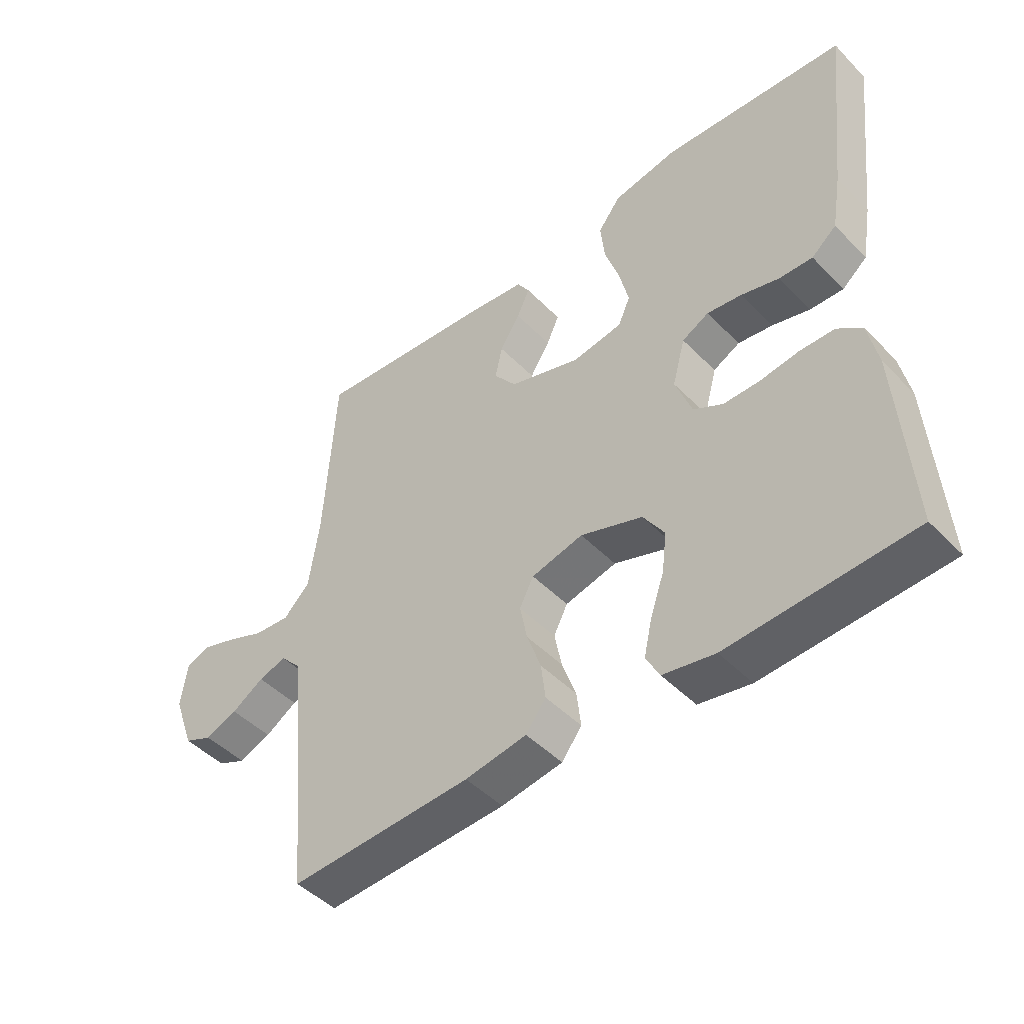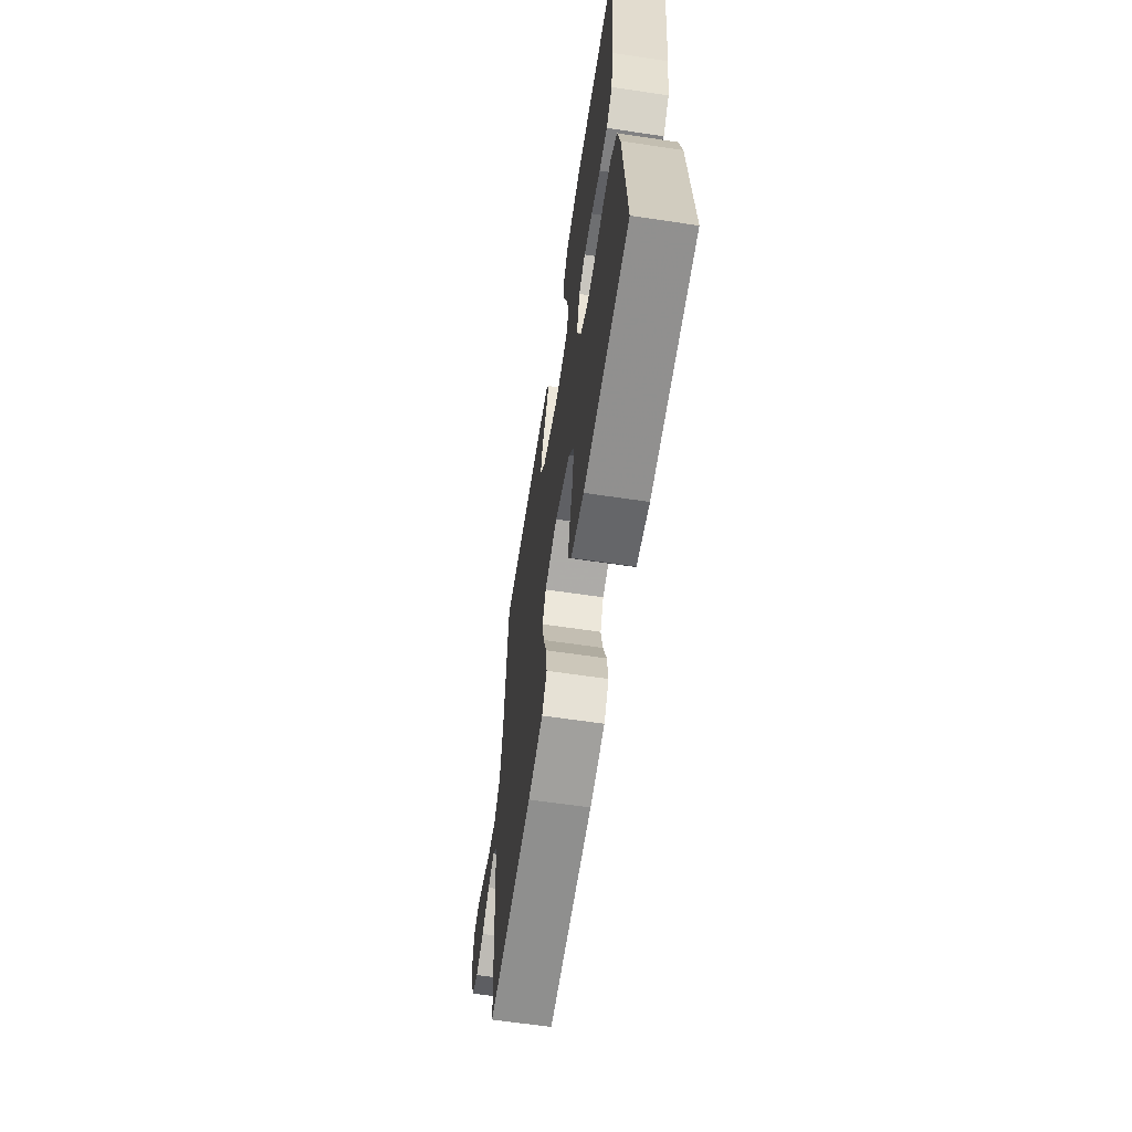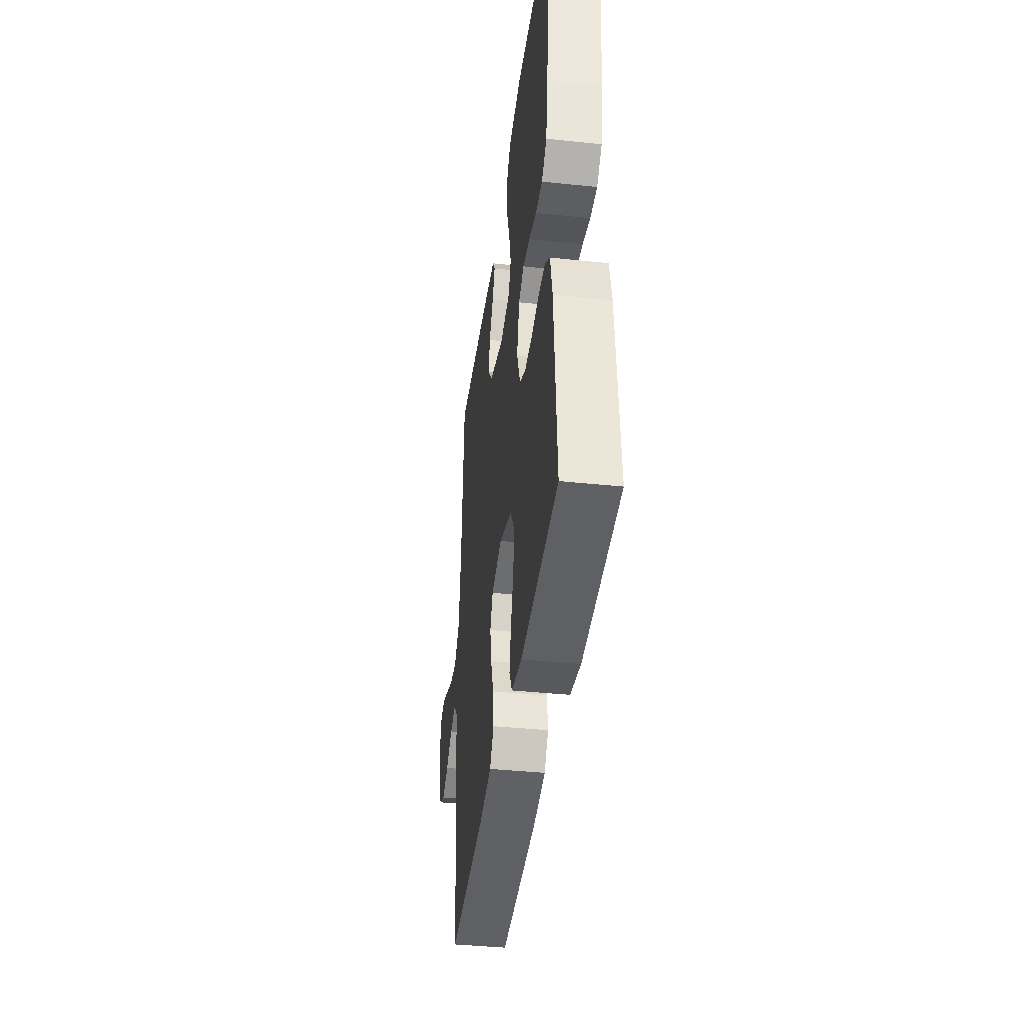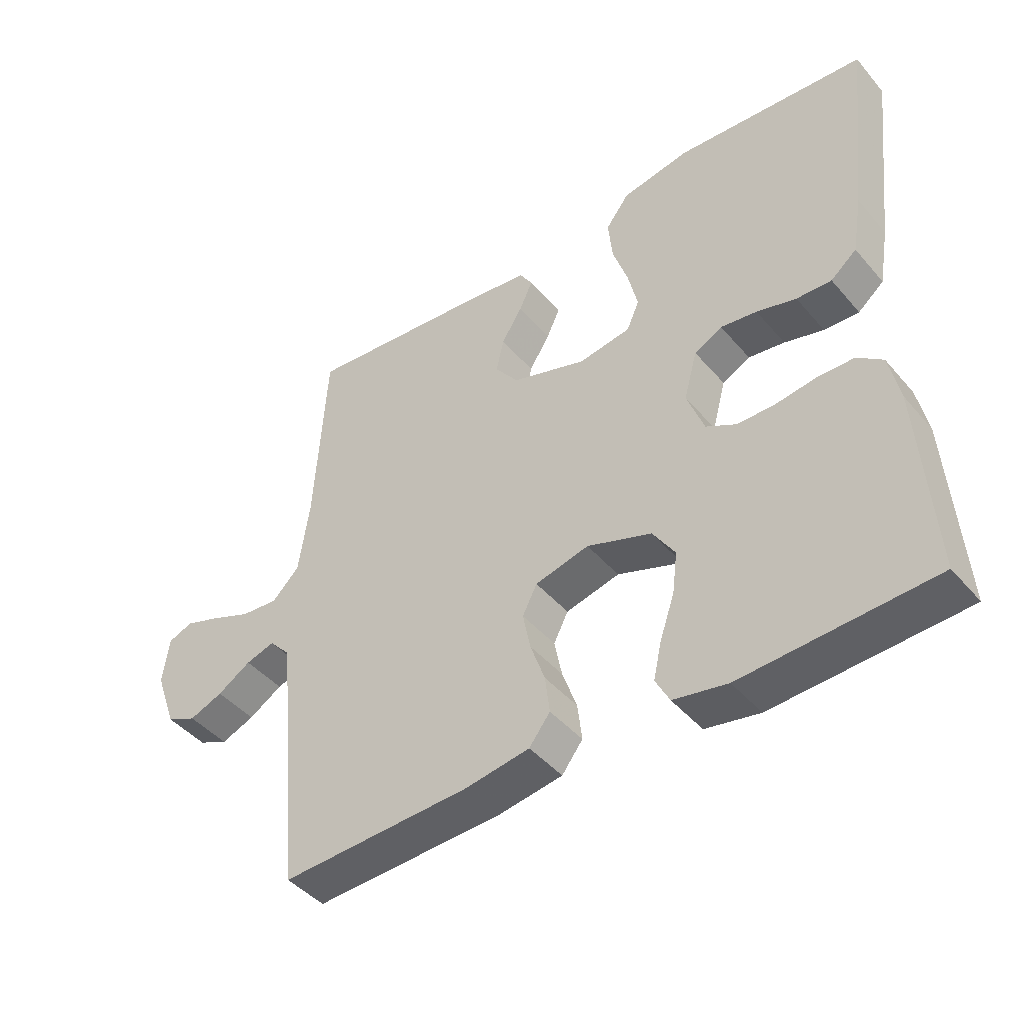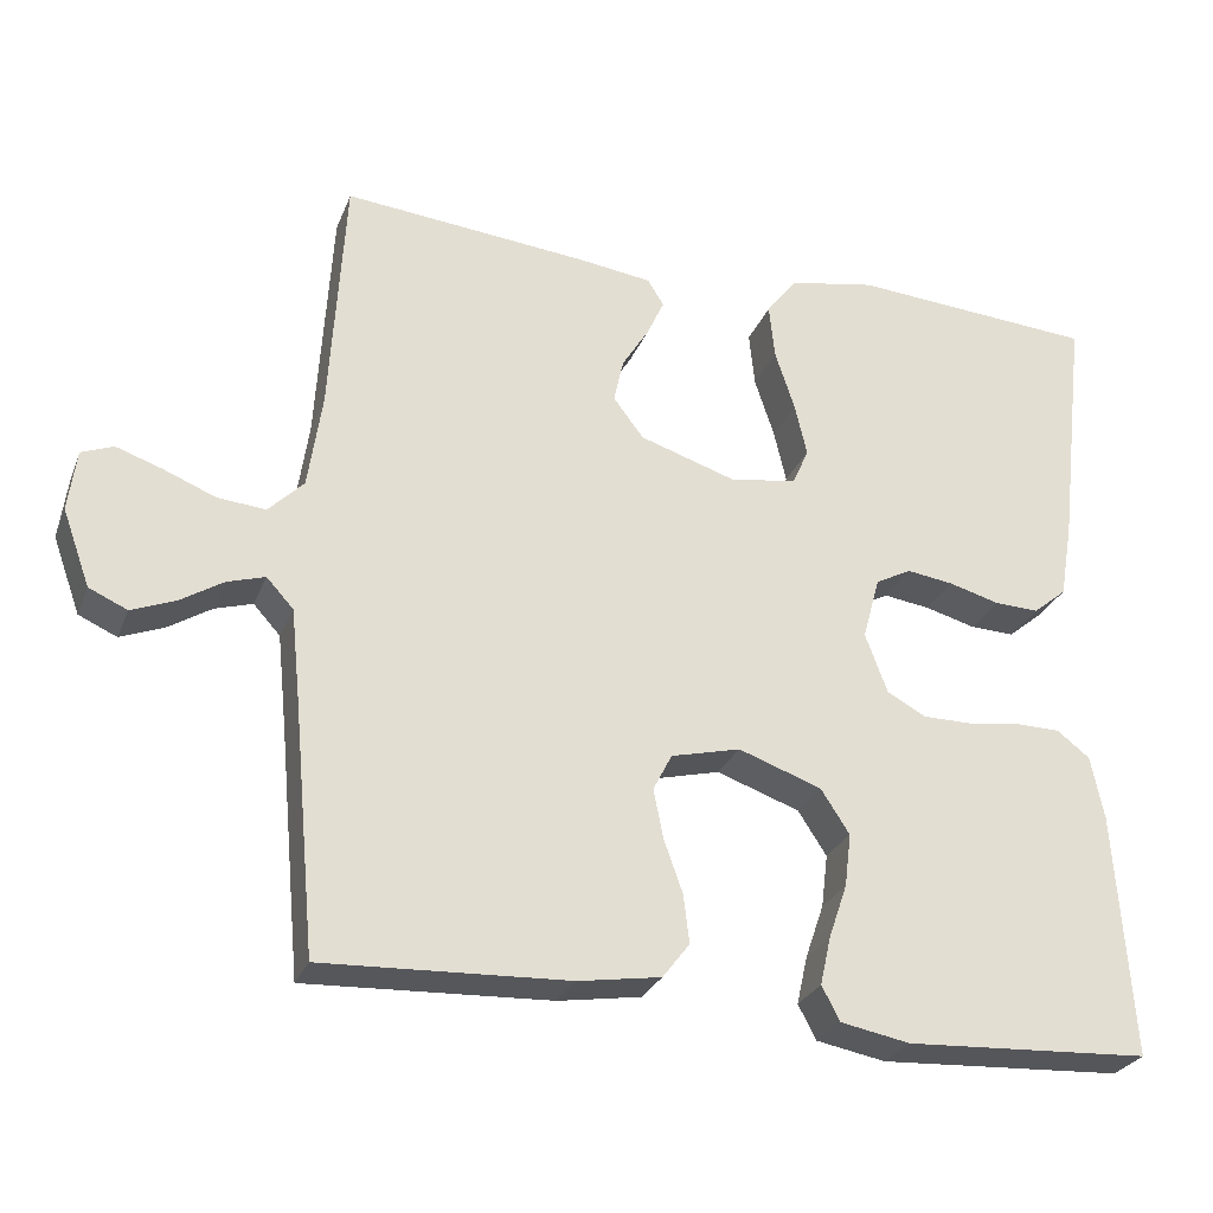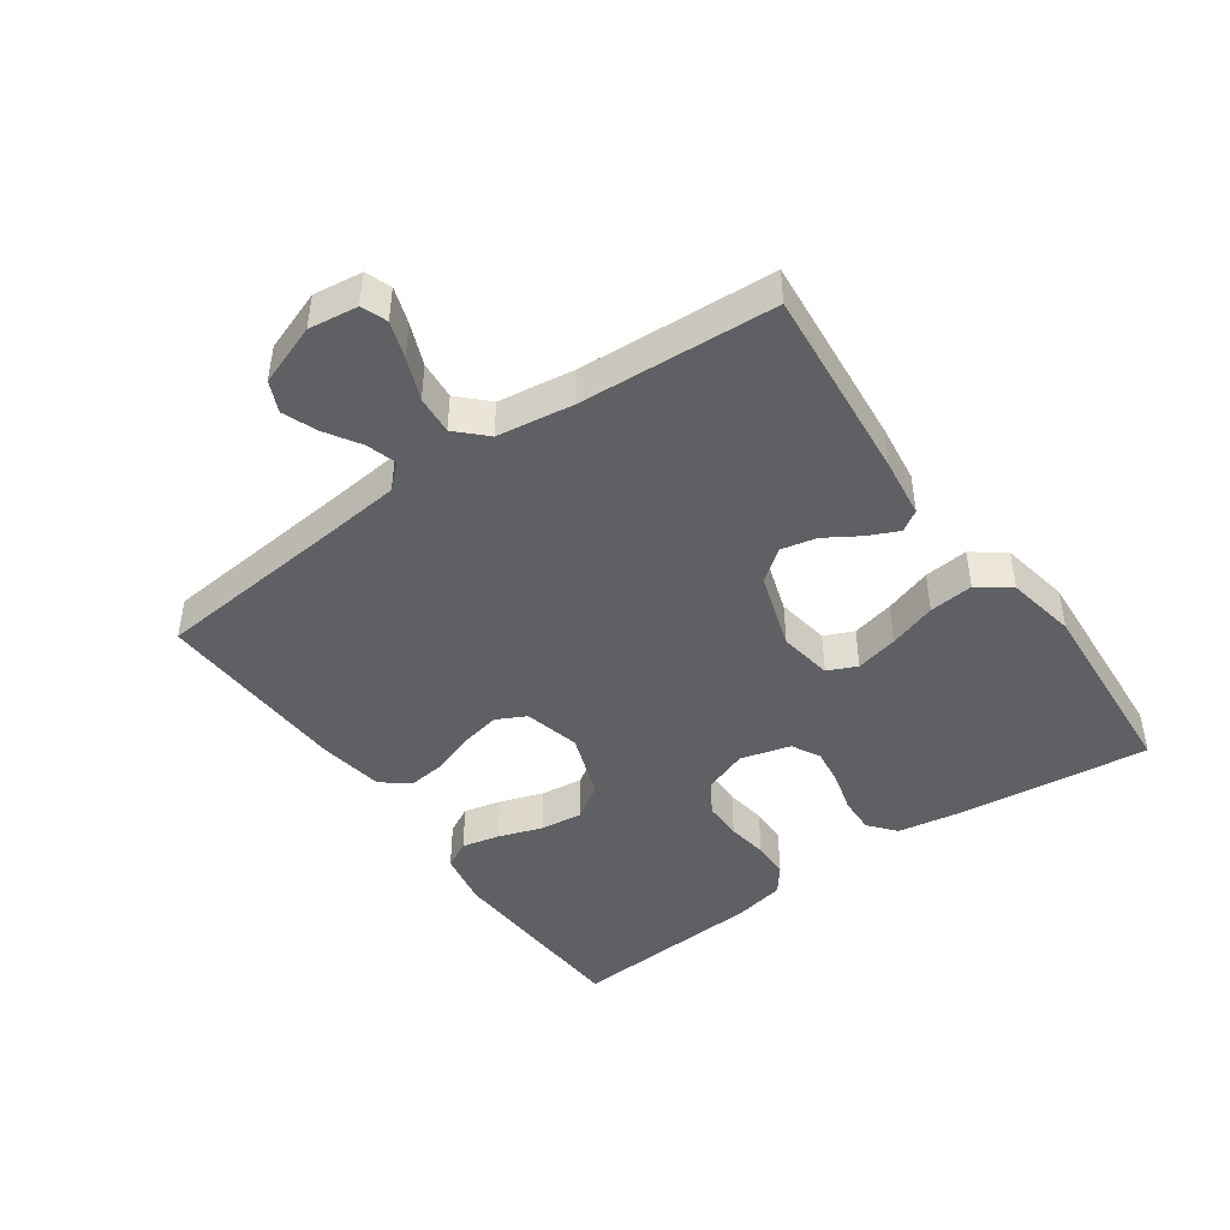
<metadata>
{"format":"obj","ext":"obj","renderer":"f3d","projection":"perspective","resolution":1024,"background":"white","views":[{"elev":-46.8,"azim":41.3,"up":"+Z"},{"elev":-62.6,"azim":81.4,"up":"+Z"},{"elev":-39.9,"azim":82.6,"up":"+Z"},{"elev":-44.2,"azim":37.4,"up":"+Z"},{"elev":-27.4,"azim":-18.8,"up":"+Z"},{"elev":-45.1,"azim":-54.7,"up":"+Y"}]}
</metadata>
<code>
v -0.5 0.07 0.5
v -0.2 0.07 0.472
v -0.109 0.07 0.46
v -0.089 0.07 0.428
v -0.11 0.07 0.382
v -0.143 0.07 0.329
v -0.155 0.07 0.275
v -0.118 0.07 0.226
v 0 0.07 0.188
v 0.082 0.07 0.201
v 0.102 0.07 0.246
v 0.087 0.07 0.311
v 0.063 0.07 0.384
v 0.056 0.07 0.452
v 0.093 0.07 0.501
v 0.2 0.07 0.521
v 0.5 0.07 0.5
v 0.465 0.07 0.2
v 0.449 0.07 0.107
v 0.408 0.07 0.073
v 0.353 0.07 0.075
v 0.291 0.07 0.092
v 0.234 0.07 0.1
v 0.19 0.07 0.077
v 0.169 0.07 0
v 0.196 0.07 -0.073
v 0.244 0.07 -0.099
v 0.304 0.07 -0.099
v 0.367 0.07 -0.09
v 0.424 0.07 -0.091
v 0.464 0.07 -0.122
v 0.48 0.07 -0.2
v 0.5 0.07 -0.5
v 0.2 0.07 -0.516
v 0.115 0.07 -0.5
v 0.093 0.07 -0.458
v 0.106 0.07 -0.4
v 0.129 0.07 -0.333
v 0.137 0.07 -0.268
v 0.102 0.07 -0.214
v 0 0.07 -0.178
v -0.085 0.07 -0.199
v -0.108 0.07 -0.244
v -0.096 0.07 -0.304
v -0.073 0.07 -0.369
v -0.066 0.07 -0.428
v -0.099 0.07 -0.471
v -0.2 0.07 -0.487
v -0.5 0.07 -0.5
v -0.528 0.07 -0.2
v -0.54 0.07 -0.083
v -0.573 0.07 -0.047
v -0.619 0.07 -0.061
v -0.672 0.07 -0.094
v -0.725 0.07 -0.115
v -0.772 0.07 -0.094
v -0.806 0.07 0
v -0.796 0.07 0.075
v -0.757 0.07 0.09
v -0.701 0.07 0.071
v -0.637 0.07 0.045
v -0.578 0.07 0.04
v -0.535 0.07 0.083
v -0.518 0.07 0.2
v -0.5 0 0.5
v -0.2 0 0.472
v -0.109 0 0.46
v -0.089 0 0.428
v -0.11 0 0.382
v -0.143 0 0.329
v -0.155 0 0.275
v -0.118 0 0.226
v 0 0 0.188
v 0.082 0 0.201
v 0.102 0 0.246
v 0.087 0 0.311
v 0.063 0 0.384
v 0.056 0 0.452
v 0.093 0 0.501
v 0.2 0 0.521
v 0.5 0 0.5
v 0.465 0 0.2
v 0.449 0 0.107
v 0.408 0 0.073
v 0.353 0 0.075
v 0.291 0 0.092
v 0.234 0 0.1
v 0.19 0 0.077
v 0.169 0 0
v 0.196 0 -0.073
v 0.244 0 -0.099
v 0.304 0 -0.099
v 0.367 0 -0.09
v 0.424 0 -0.091
v 0.464 0 -0.122
v 0.48 0 -0.2
v 0.5 0 -0.5
v 0.2 0 -0.516
v 0.115 0 -0.5
v 0.093 0 -0.458
v 0.106 0 -0.4
v 0.129 0 -0.333
v 0.137 0 -0.268
v 0.102 0 -0.214
v 0 0 -0.178
v -0.085 0 -0.199
v -0.108 0 -0.244
v -0.096 0 -0.304
v -0.073 0 -0.369
v -0.066 0 -0.428
v -0.099 0 -0.471
v -0.2 0 -0.487
v -0.5 0 -0.5
v -0.528 0 -0.2
v -0.54 0 -0.083
v -0.573 0 -0.047
v -0.619 0 -0.061
v -0.672 0 -0.094
v -0.725 0 -0.115
v -0.772 0 -0.094
v -0.806 0 0
v -0.796 0 0.075
v -0.757 0 0.09
v -0.701 0 0.071
v -0.637 0 0.045
v -0.578 0 0.04
v -0.535 0 0.083
v -0.518 0 0.2
f 58 59 60 61
f 56 57 58 61
f 56 61 62
f 53 54 55 56
f 52 53 56 62
f 51 52 62 63
f 47 48 49 50
f 44 45 46 47
f 43 44 47 50
f 42 43 50 51
f 35 36 37 38
f 35 38 39
f 34 35 39
f 33 34 39
f 32 33 39 40
f 28 29 30 31
f 27 28 31 32
f 19 20 21 22
f 19 22 23
f 18 19 23
f 17 18 23
f 16 17 23 24
f 12 13 14 15
f 11 12 15 16
f 3 4 5 6
f 1 2 3 6
f 64 1 6 7
f 63 64 7 8
f 41 42 51 63
f 41 63 8 9
f 27 32 40 41
f 26 27 41
f 25 26 41 9
f 11 16 24 25
f 10 11 25
f 9 10 25
f 125 124 123 122
f 125 122 121 120
f 126 125 120
f 120 119 118 117
f 126 120 117 116
f 127 126 116 115
f 114 113 112 111
f 111 110 109 108
f 114 111 108 107
f 115 114 107 106
f 102 101 100 99
f 103 102 99
f 103 99 98
f 103 98 97
f 104 103 97 96
f 95 94 93 92
f 96 95 92 91
f 86 85 84 83
f 87 86 83
f 87 83 82
f 87 82 81
f 88 87 81 80
f 79 78 77 76
f 80 79 76 75
f 70 69 68 67
f 70 67 66 65
f 71 70 65 128
f 72 71 128 127
f 127 115 106 105
f 73 72 127 105
f 105 104 96 91
f 105 91 90
f 73 105 90 89
f 89 88 80 75
f 89 75 74
f 89 74 73
f 1 65 66 2
f 2 66 67 3
f 3 67 68 4
f 4 68 69 5
f 5 69 70 6
f 6 70 71 7
f 7 71 72 8
f 8 72 73 9
f 9 73 74 10
f 10 74 75 11
f 11 75 76 12
f 12 76 77 13
f 13 77 78 14
f 14 78 79 15
f 15 79 80 16
f 16 80 81 17
f 17 81 82 18
f 18 82 83 19
f 19 83 84 20
f 20 84 85 21
f 21 85 86 22
f 22 86 87 23
f 23 87 88 24
f 24 88 89 25
f 25 89 90 26
f 26 90 91 27
f 27 91 92 28
f 28 92 93 29
f 29 93 94 30
f 30 94 95 31
f 31 95 96 32
f 32 96 97 33
f 33 97 98 34
f 34 98 99 35
f 35 99 100 36
f 36 100 101 37
f 37 101 102 38
f 38 102 103 39
f 39 103 104 40
f 40 104 105 41
f 41 105 106 42
f 42 106 107 43
f 43 107 108 44
f 44 108 109 45
f 45 109 110 46
f 46 110 111 47
f 47 111 112 48
f 48 112 113 49
f 49 113 114 50
f 50 114 115 51
f 51 115 116 52
f 52 116 117 53
f 53 117 118 54
f 54 118 119 55
f 55 119 120 56
f 56 120 121 57
f 57 121 122 58
f 58 122 123 59
f 59 123 124 60
f 60 124 125 61
f 61 125 126 62
f 62 126 127 63
f 63 127 128 64
f 64 128 65 1

</code>
